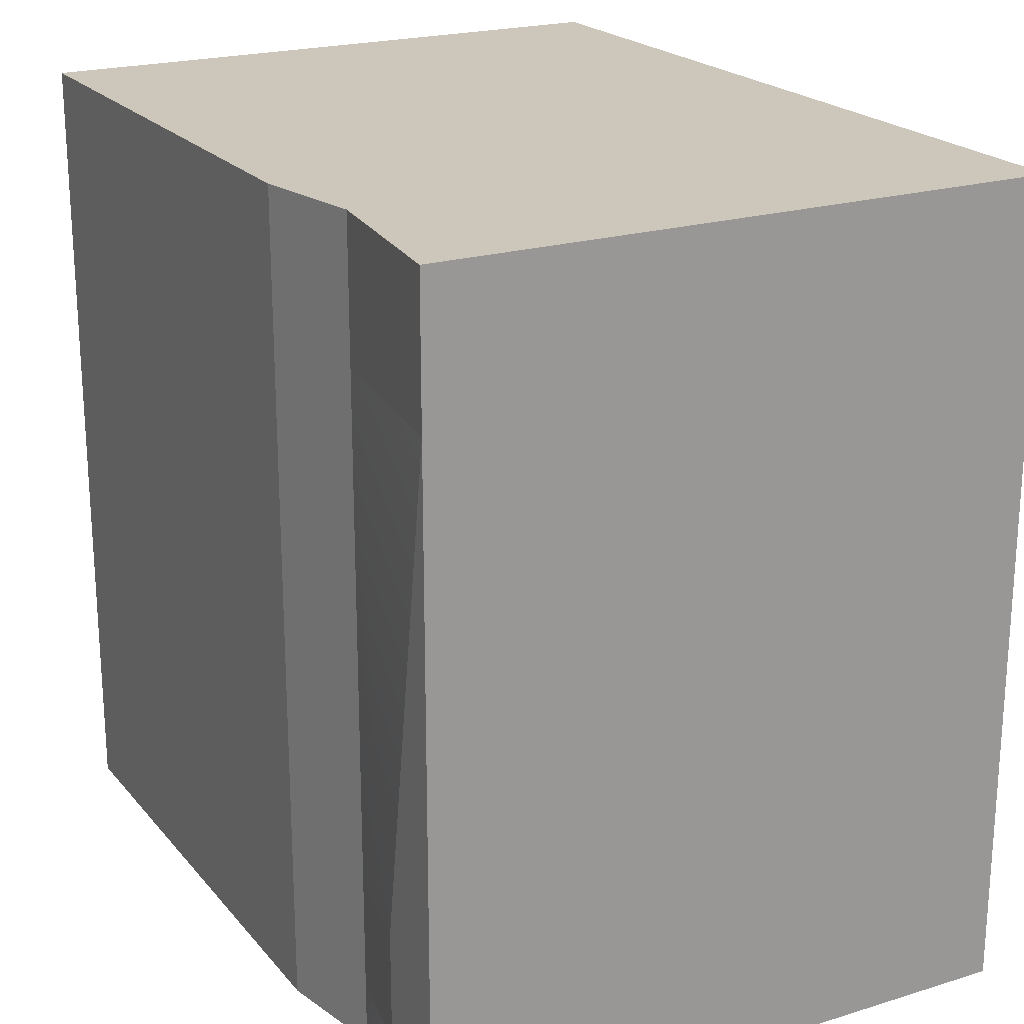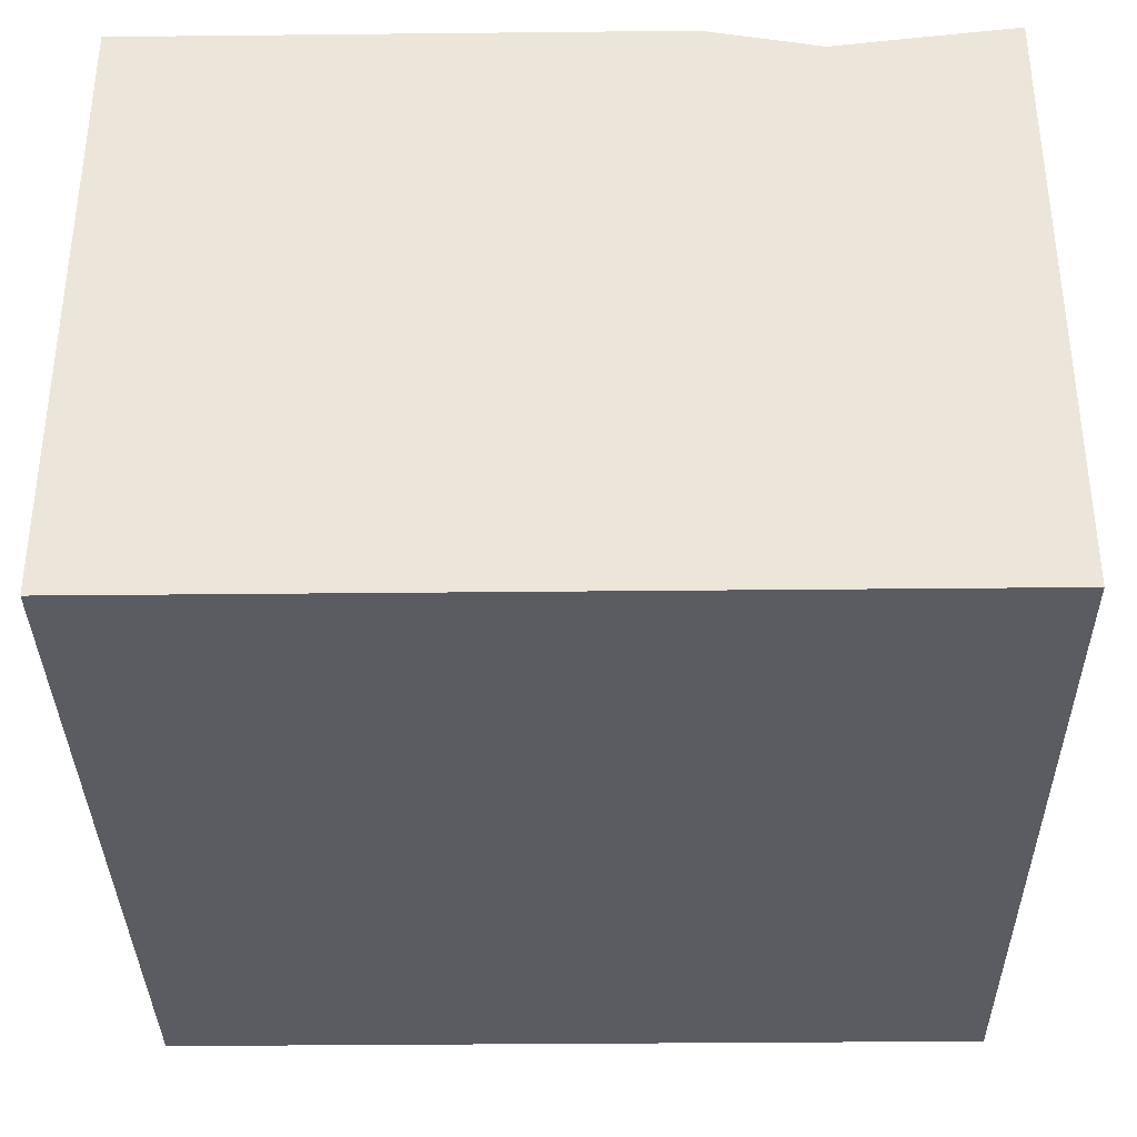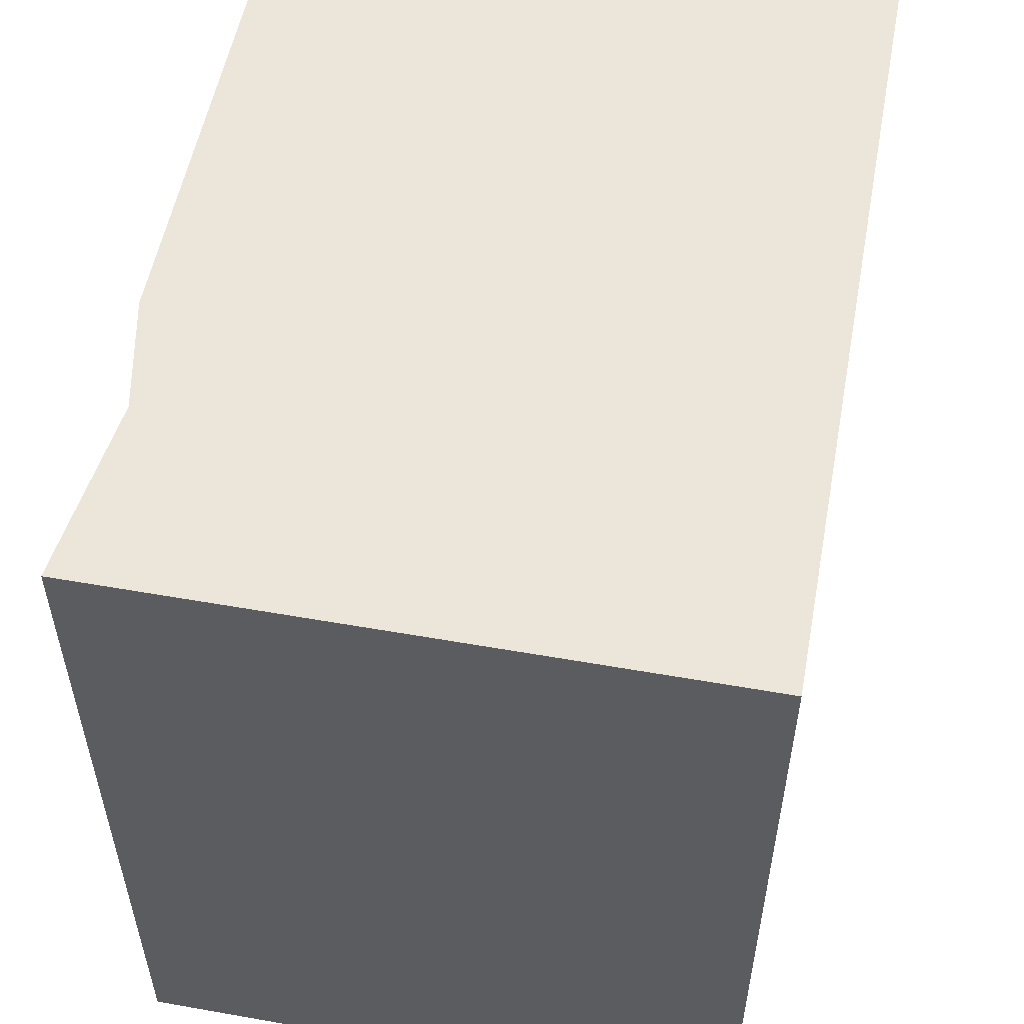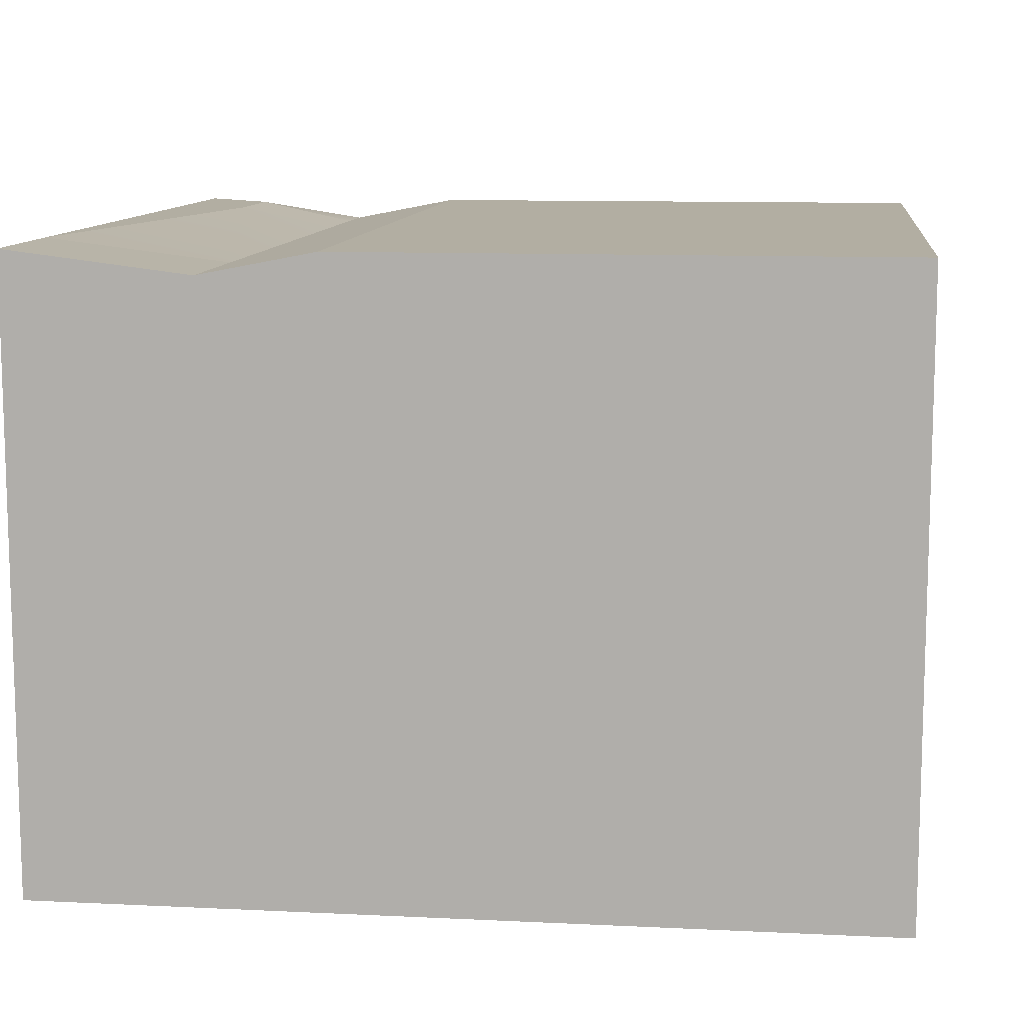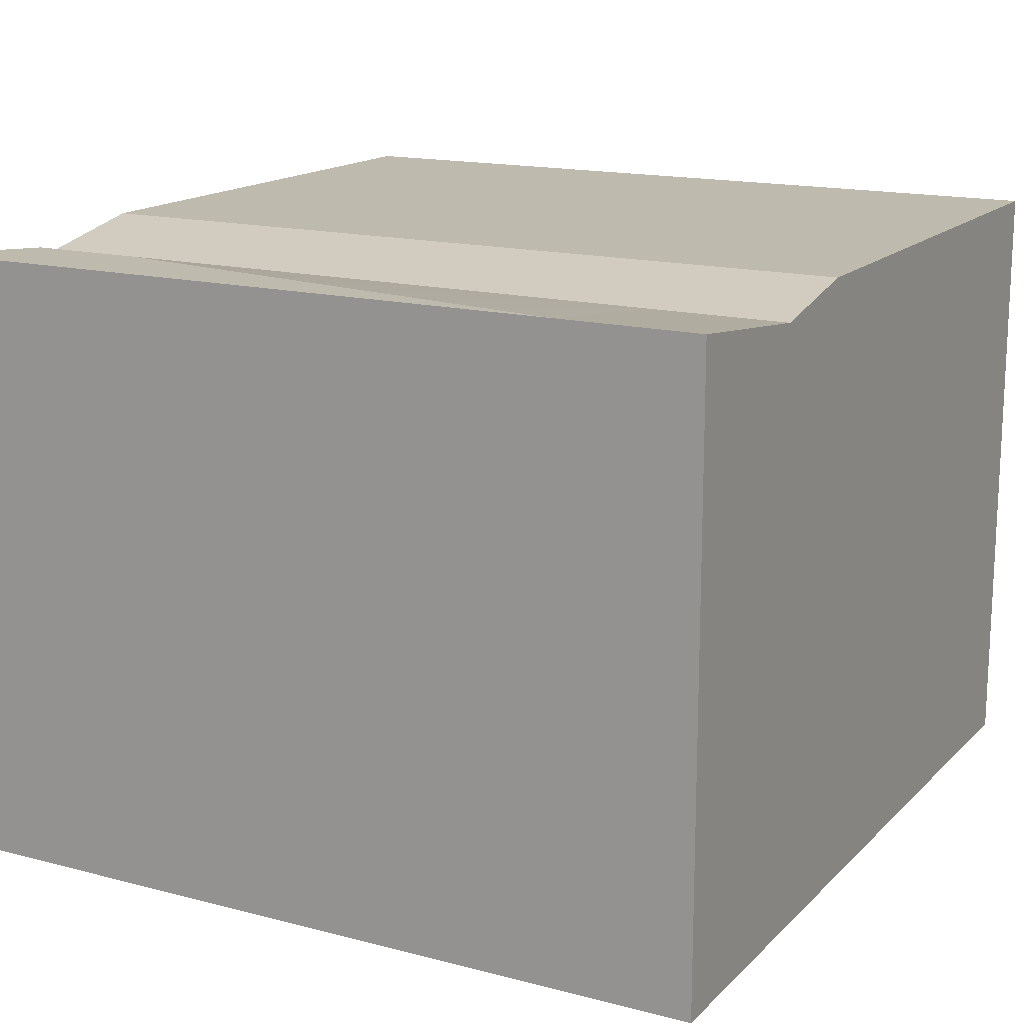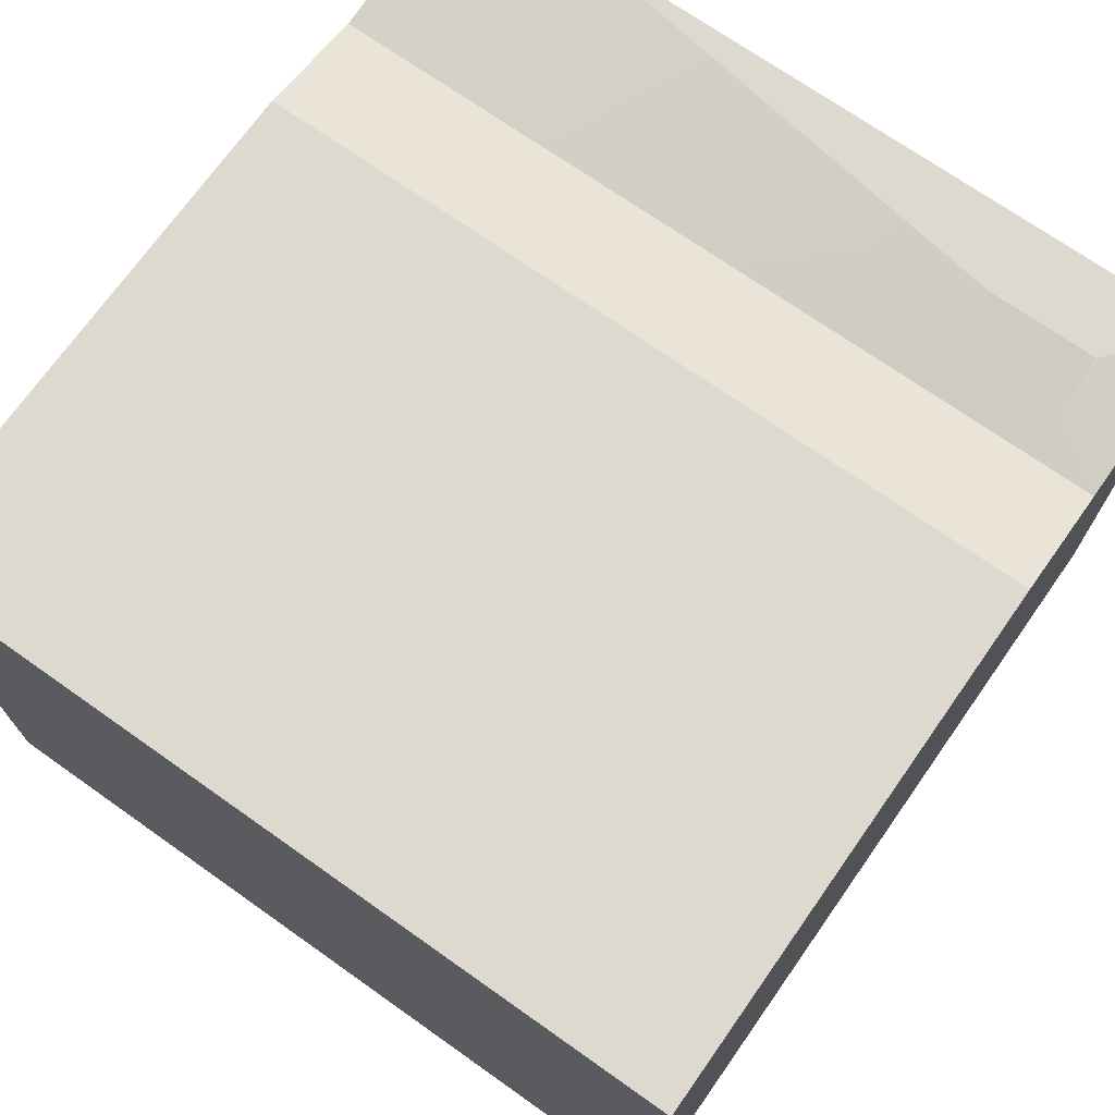
<metadata>
{"format":"obj","ext":"obj","renderer":"f3d","projection":"perspective","resolution":1024,"background":"white","views":[{"elev":21.4,"azim":61.5,"up":"+Y"},{"elev":-35.2,"azim":0.8,"up":"+Z"},{"elev":54.4,"azim":100.6,"up":"+Y"},{"elev":10.7,"azim":-173.1,"up":"+Z"},{"elev":15.8,"azim":118.5,"up":"+Z"},{"elev":71.4,"azim":-54.8,"up":"+Z"}]}
</metadata>
<code>
o CardboardBoxes_2.007_Cube.022
v -32.22 0 24
v -32.22 62.59 24
v 32.22 0 24
v 32.22 62.59 24
v -32.22 62.59 4.109
v -32.22 0 4.109
v 32.22 62.59 4.109
v 32.22 0 4.109
v -32.22 51.78 24
v 32.22 51.78 24
v 32.22 51.78 4.109
v -32.22 51.78 4.109
v 26.21 13.58 24
v 26.21 5.054 24
v 9.581 51.78 24
v 9.581 0 4.109
v 9.581 62.59 24
v 9.581 0 24
v 9.581 5.054 24
v 9.581 13.58 24
v 9.581 62.59 4.109
v -32.22 0 -23.49
v -32.22 62.59 -23.49
v 32.22 0 -23.49
v 32.22 62.59 -23.49
v -32.22 62.59 -4.109
v -32.22 0 -4.109
v 32.22 62.59 -4.109
v 32.22 0 -4.109
v -32.22 51.78 -23.49
v 32.22 51.78 -23.49
v 32.22 51.78 -4.109
v -32.22 51.78 -4.109
v 26.21 13.58 -23.49
v 26.21 5.054 -23.49
v 9.581 51.78 -23.49
v 9.581 0 -4.109
v 9.581 62.59 -23.49
v 9.581 0 -23.49
v 9.581 5.054 -23.49
v 9.581 13.58 -23.49
v 9.581 62.59 -4.109
v 18.32 0 22.29
v 18.32 0 3.816
v 18.32 51.78 22.29
v 18.32 5.054 22.29
v 18.32 13.58 22.29
v 18.32 62.59 22.29
v 18.32 62.59 3.816
v 18.32 0 -23.49
v 18.32 0 -3.816
v 18.32 51.78 -23.49
v 18.32 5.054 -23.49
v 18.32 13.58 -23.49
v 18.32 62.59 -23.49
v 18.32 62.59 -3.816
f 10 8 11
f 27 12 33
f 21 2 17
f 43 8 3
f 29 44 51
f 12 1 9
f 5 9 2
f 2 15 17
f 4 11 7
f 20 1 19
f 1 18 19
f 3 13 14
f 43 14 46
f 15 47 45
f 48 21 17
f 6 18 1
f 17 45 48
f 15 9 20
f 29 11 8
f 29 31 32
f 23 42 38
f 50 29 51
f 22 33 30
f 30 26 23
f 36 23 38
f 32 25 28
f 41 22 30
f 22 40 39
f 24 34 31
f 50 35 24
f 54 36 52
f 55 42 56
f 39 27 22
f 52 38 55
f 36 41 30
f 37 44 16
f 31 55 25
f 55 28 25
f 34 52 31
f 40 50 39
f 50 37 39
f 48 10 4
f 7 48 4
f 45 13 10
f 43 19 18
f 16 43 18
f 37 6 27
f 10 3 8
f 27 6 12
f 21 5 2
f 43 44 8
f 29 8 44
f 12 6 1
f 5 12 9
f 2 9 15
f 4 10 11
f 20 9 1
f 3 10 13
f 43 3 14
f 15 20 47
f 48 49 21
f 6 16 18
f 17 15 45
f 29 32 11
f 29 24 31
f 23 26 42
f 50 24 29
f 22 27 33
f 30 33 26
f 36 30 23
f 32 31 25
f 41 40 22
f 24 35 34
f 50 53 35
f 54 41 36
f 55 38 42
f 39 37 27
f 52 36 38
f 37 51 44
f 31 52 55
f 55 56 28
f 34 54 52
f 40 53 50
f 50 51 37
f 48 45 10
f 7 49 48
f 45 47 13
f 43 46 19
f 16 44 43
f 37 16 6
f 33 5 26
f 20 46 47
f 32 7 11
f 56 21 49
f 26 21 42
f 28 49 7
f 53 41 54
f 35 54 34
f 47 14 13
f 33 12 5
f 20 19 46
f 32 28 7
f 56 42 21
f 26 5 21
f 28 56 49
f 53 40 41
f 35 53 54
f 47 46 14

</code>
